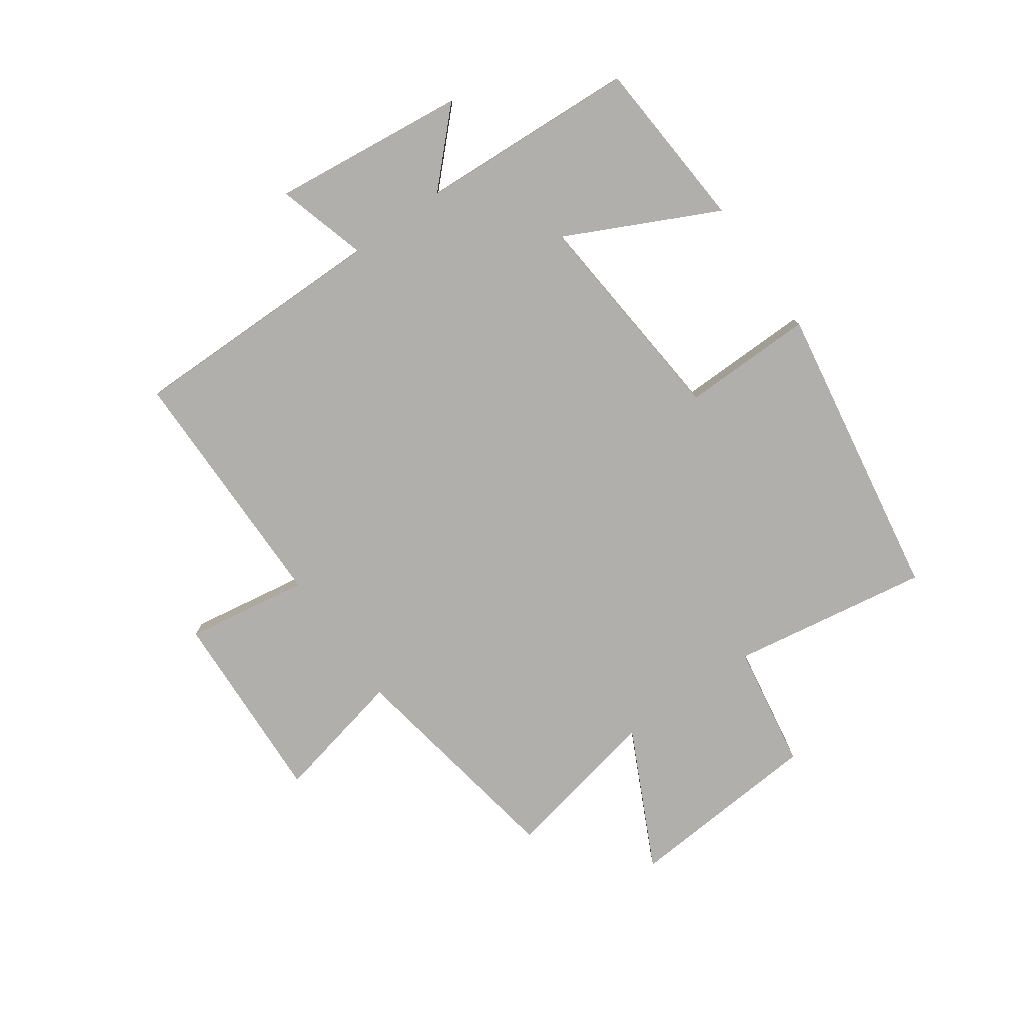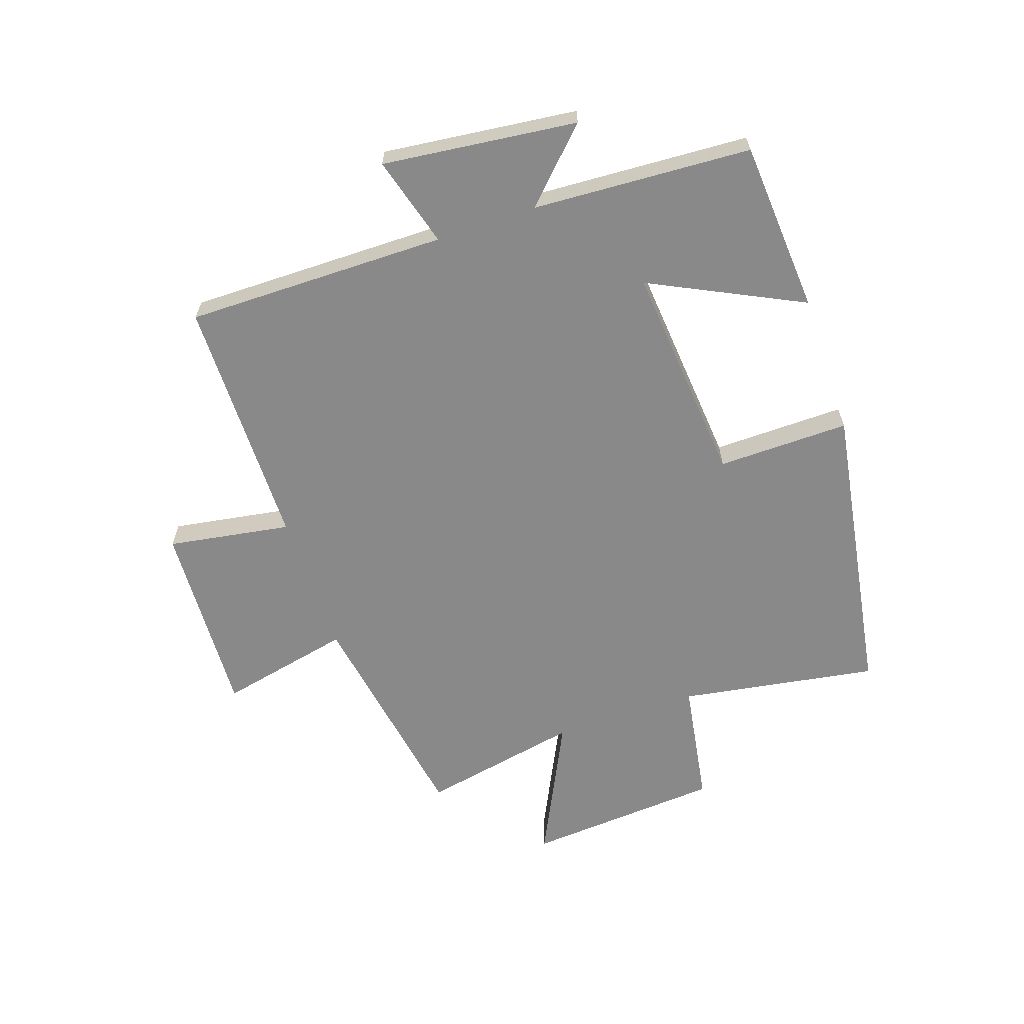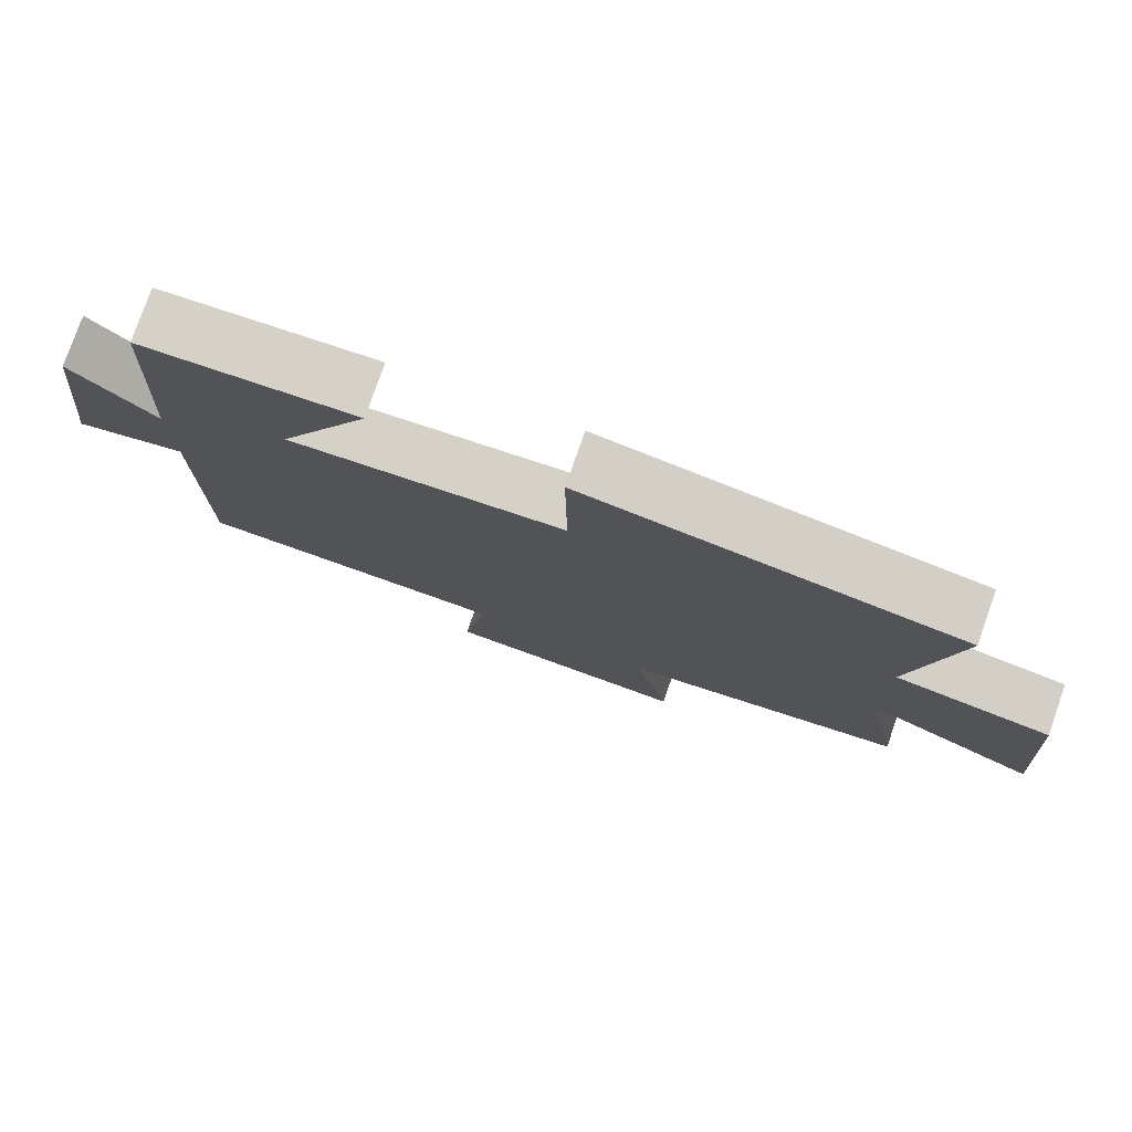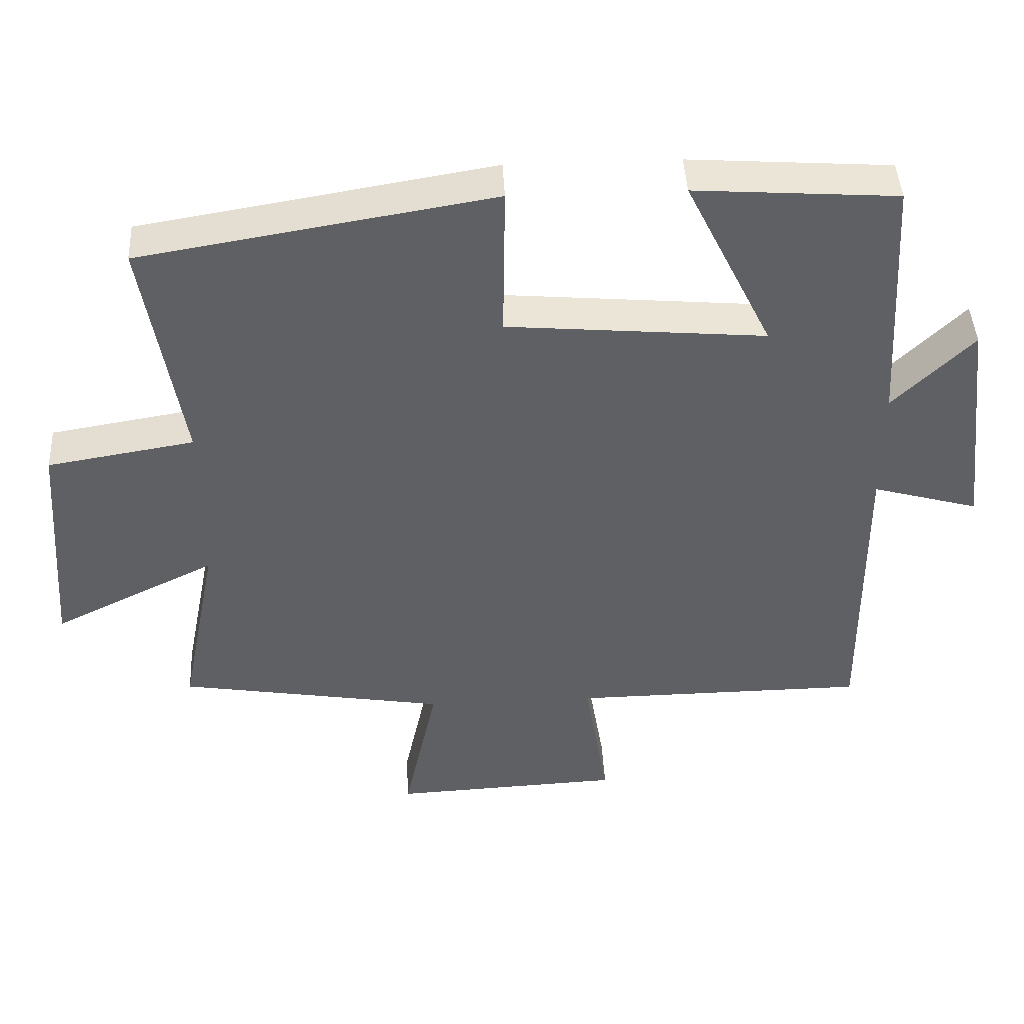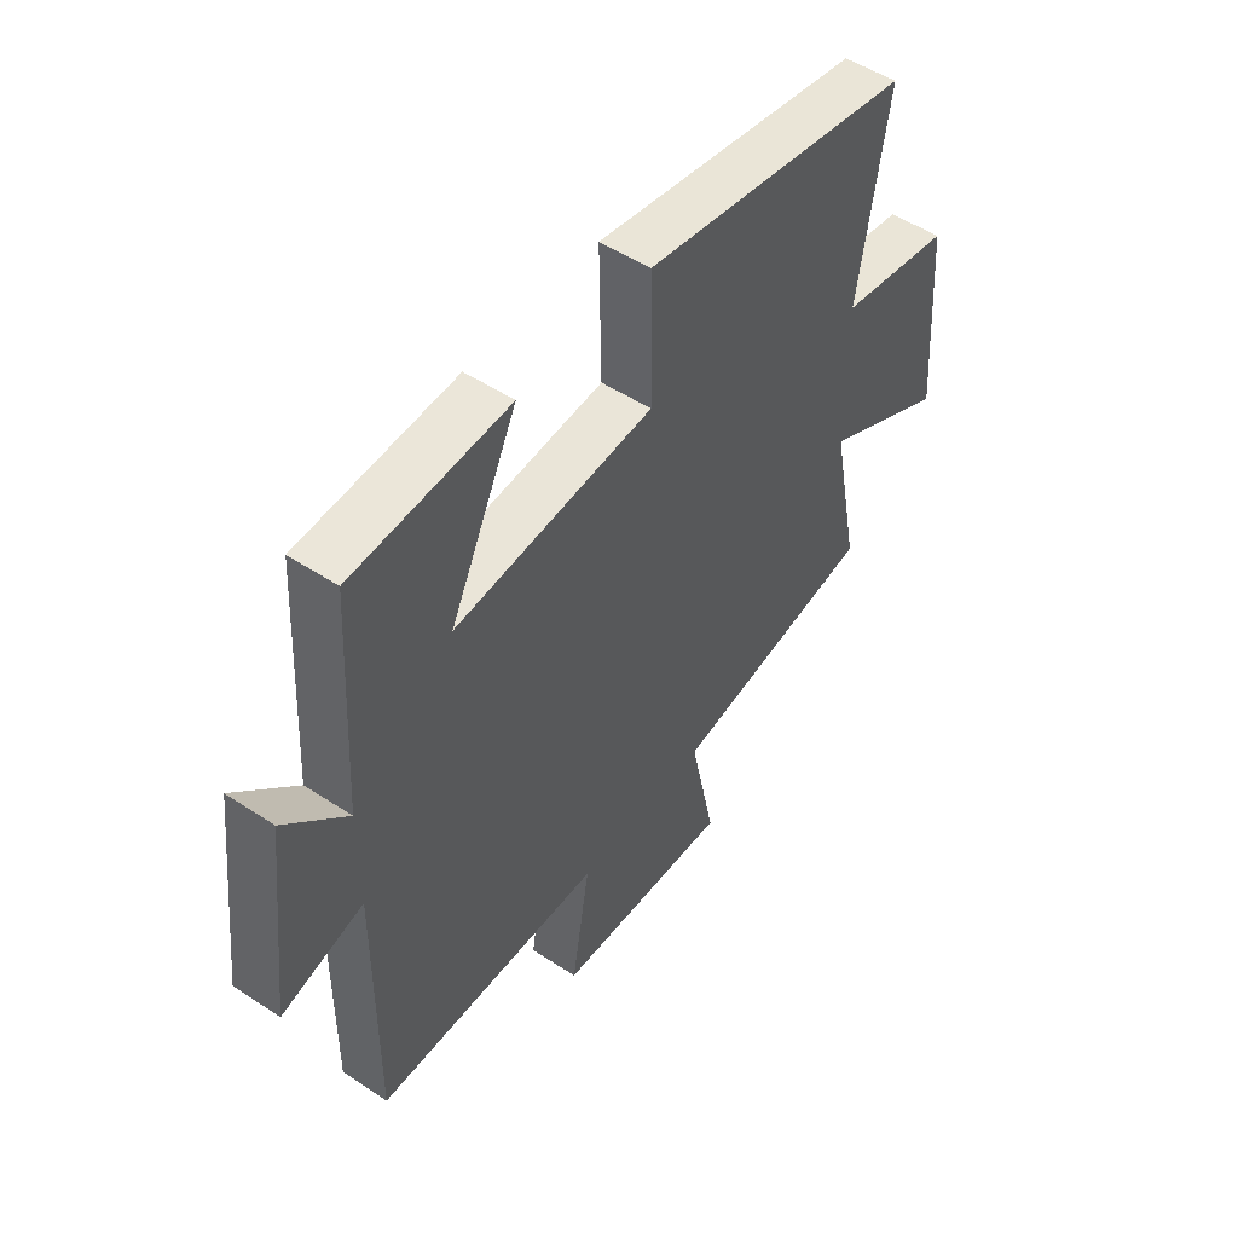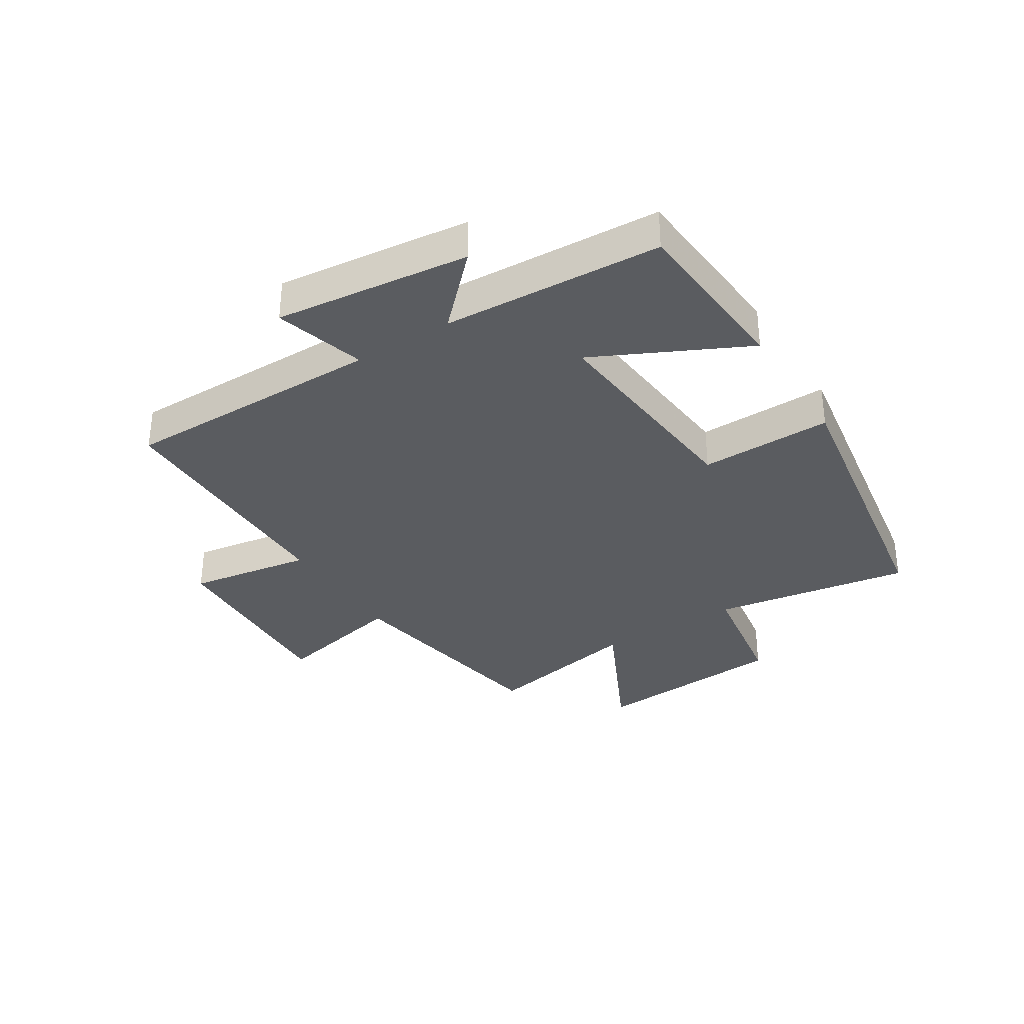
<metadata>
{"format":"obj","ext":"obj","renderer":"f3d","projection":"perspective","resolution":1024,"background":"white","views":[{"elev":-78.1,"azim":-54.6,"up":"+Y"},{"elev":-63.1,"azim":-71.1,"up":"+Y"},{"elev":78.2,"azim":19.4,"up":"+Z"},{"elev":43.9,"azim":177.1,"up":"+Z"},{"elev":50.7,"azim":-54.2,"up":"+Z"},{"elev":-34.0,"azim":-57.6,"up":"+Y"}]}
</metadata>
<code>
v 0.555 0.07 0.416
v 0.5 0.07 0.083
v 0.71 0.07 0.048
v 0.734 0.07 -0.282
v 0.5 0.07 -0.167
v 0.553 0.07 -0.436
v 0.169 0.07 -0.5
v 0.217 0.07 -0.723
v -0.113 0.07 -0.707
v -0.079 0.07 -0.5
v -0.503 0.07 -0.496
v -0.5 0.07 -0.057
v -0.652 0.07 -0.1
v -0.614 0.07 0.226
v -0.5 0.07 0.113
v -0.479 0.07 0.48
v -0.19 0.07 0.5
v -0.315 0.07 0.246
v 0.055 0.07 0.278
v 0.052 0.07 0.5
v 0.555 0 0.416
v 0.5 0 0.083
v 0.71 0 0.048
v 0.734 0 -0.282
v 0.5 0 -0.167
v 0.553 0 -0.436
v 0.169 0 -0.5
v 0.217 0 -0.723
v -0.113 0 -0.707
v -0.079 0 -0.5
v -0.503 0 -0.496
v -0.5 0 -0.057
v -0.652 0 -0.1
v -0.614 0 0.226
v -0.5 0 0.113
v -0.479 0 0.48
v -0.19 0 0.5
v -0.315 0 0.246
v 0.055 0 0.278
v 0.052 0 0.5
f 19 20 1 2
f 18 19 2
f 15 16 17 18
f 15 18 2
f 12 13 14 15
f 12 15 2 3
f 10 11 12 3
f 7 8 9 10
f 5 6 7 10
f 5 10 3
f 3 4 5
f 22 21 40 39
f 22 39 38
f 38 37 36 35
f 22 38 35
f 35 34 33 32
f 23 22 35 32
f 23 32 31 30
f 30 29 28 27
f 30 27 26 25
f 23 30 25
f 25 24 23
f 1 21 22 2
f 2 22 23 3
f 3 23 24 4
f 4 24 25 5
f 5 25 26 6
f 6 26 27 7
f 7 27 28 8
f 8 28 29 9
f 9 29 30 10
f 10 30 31 11
f 11 31 32 12
f 12 32 33 13
f 13 33 34 14
f 14 34 35 15
f 15 35 36 16
f 16 36 37 17
f 17 37 38 18
f 18 38 39 19
f 19 39 40 20
f 20 40 21 1

</code>
